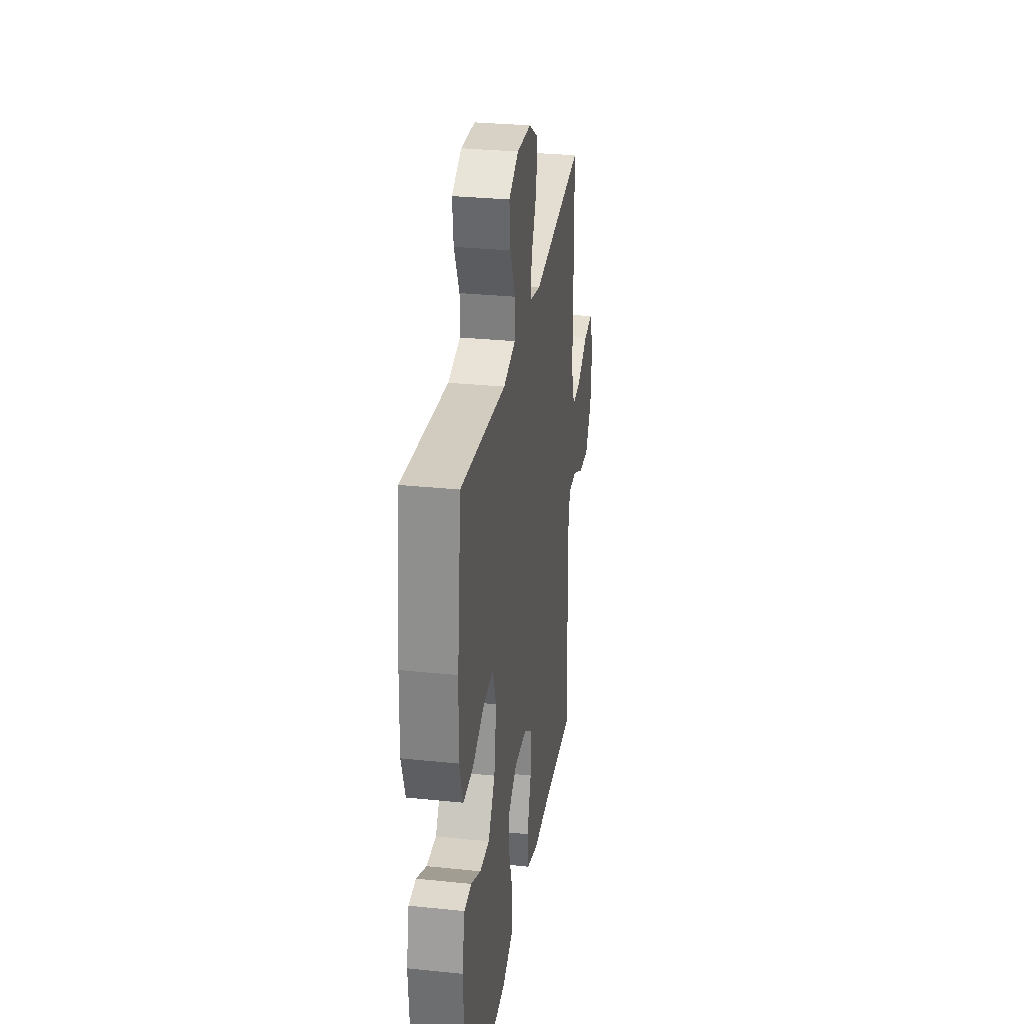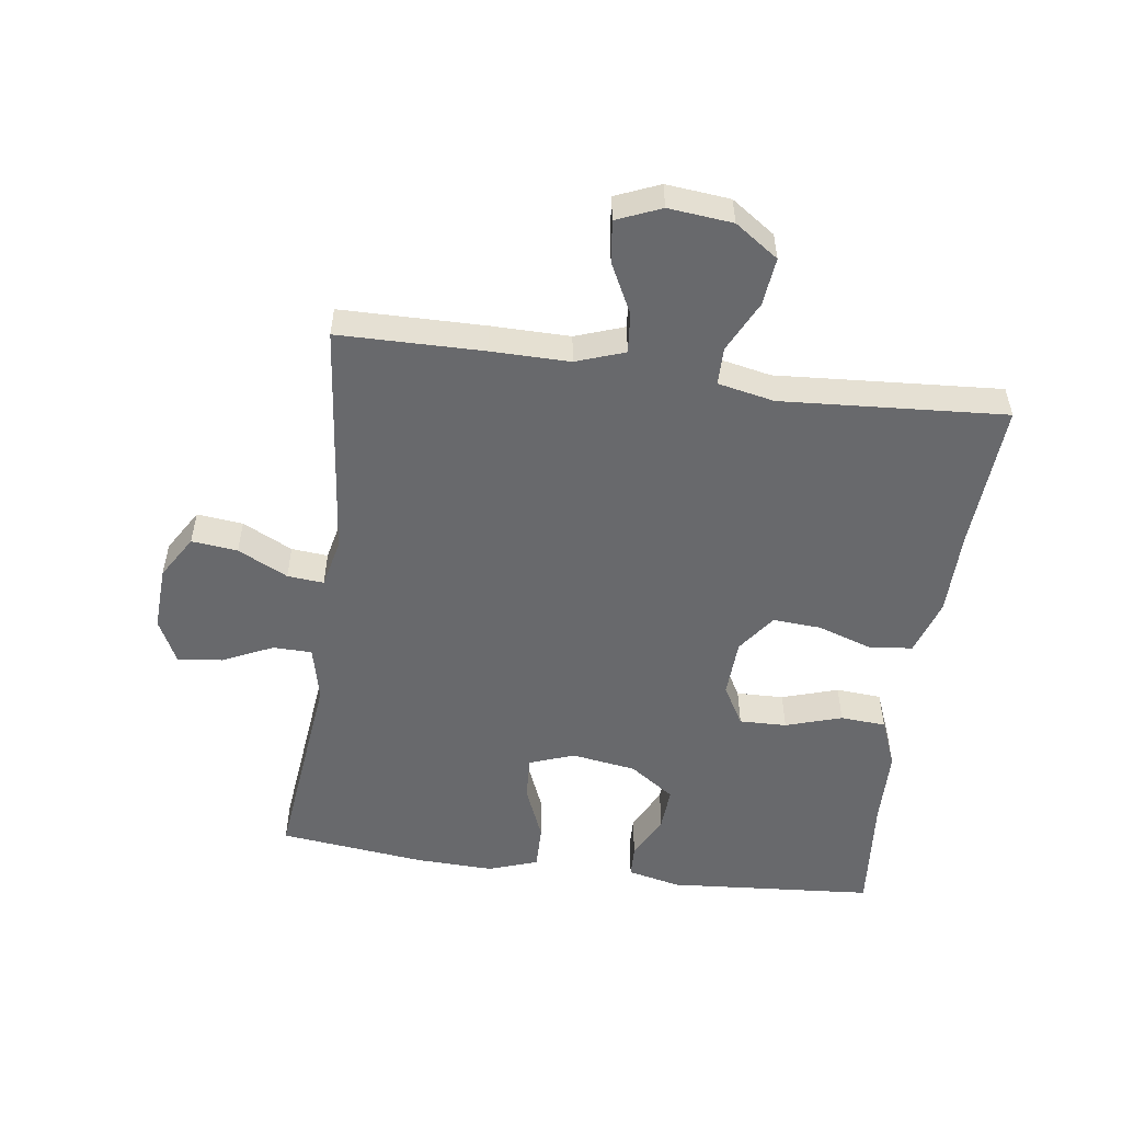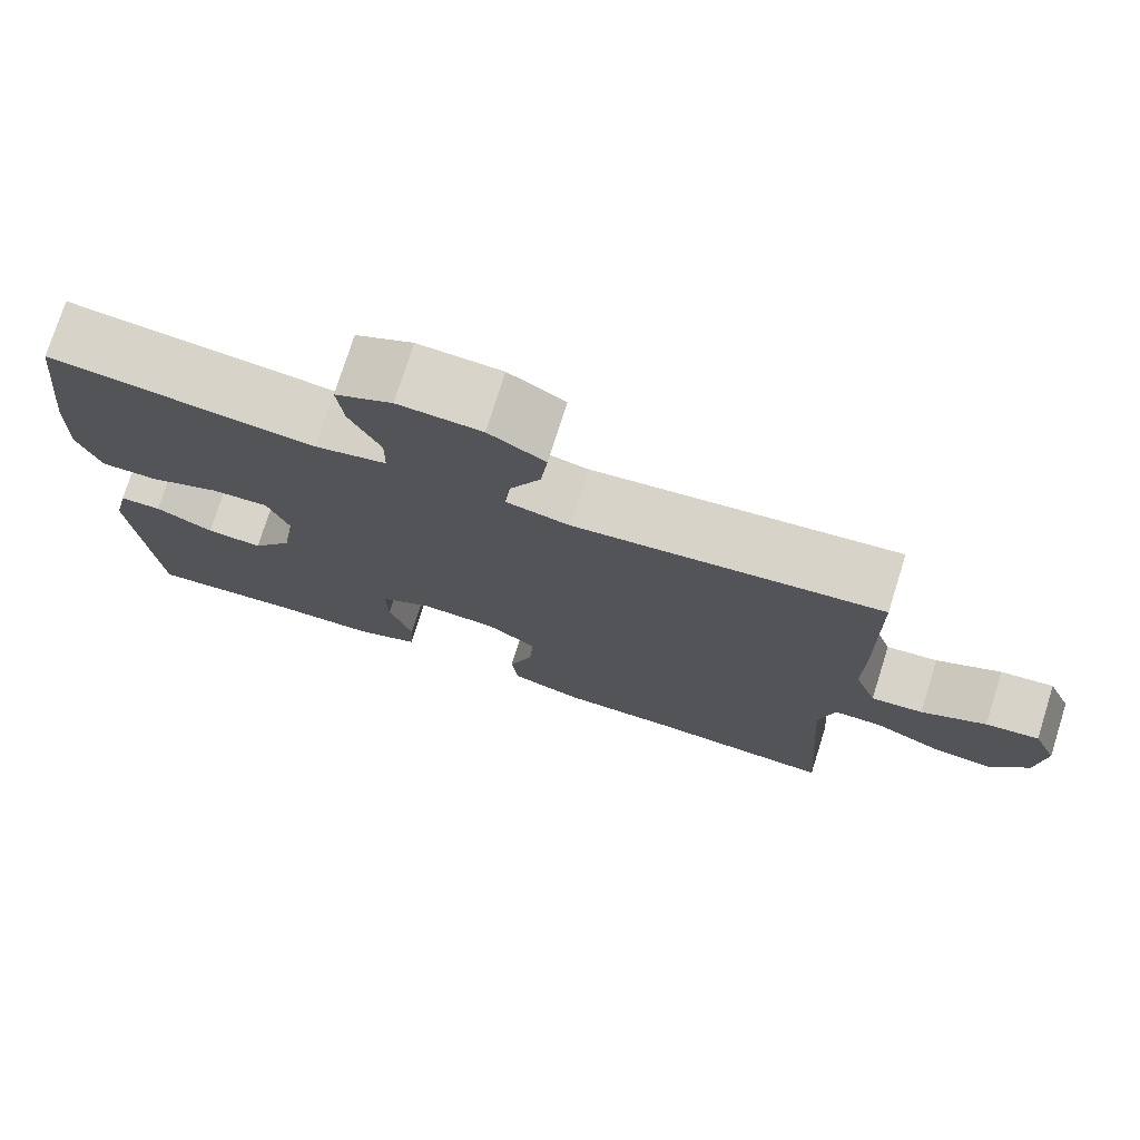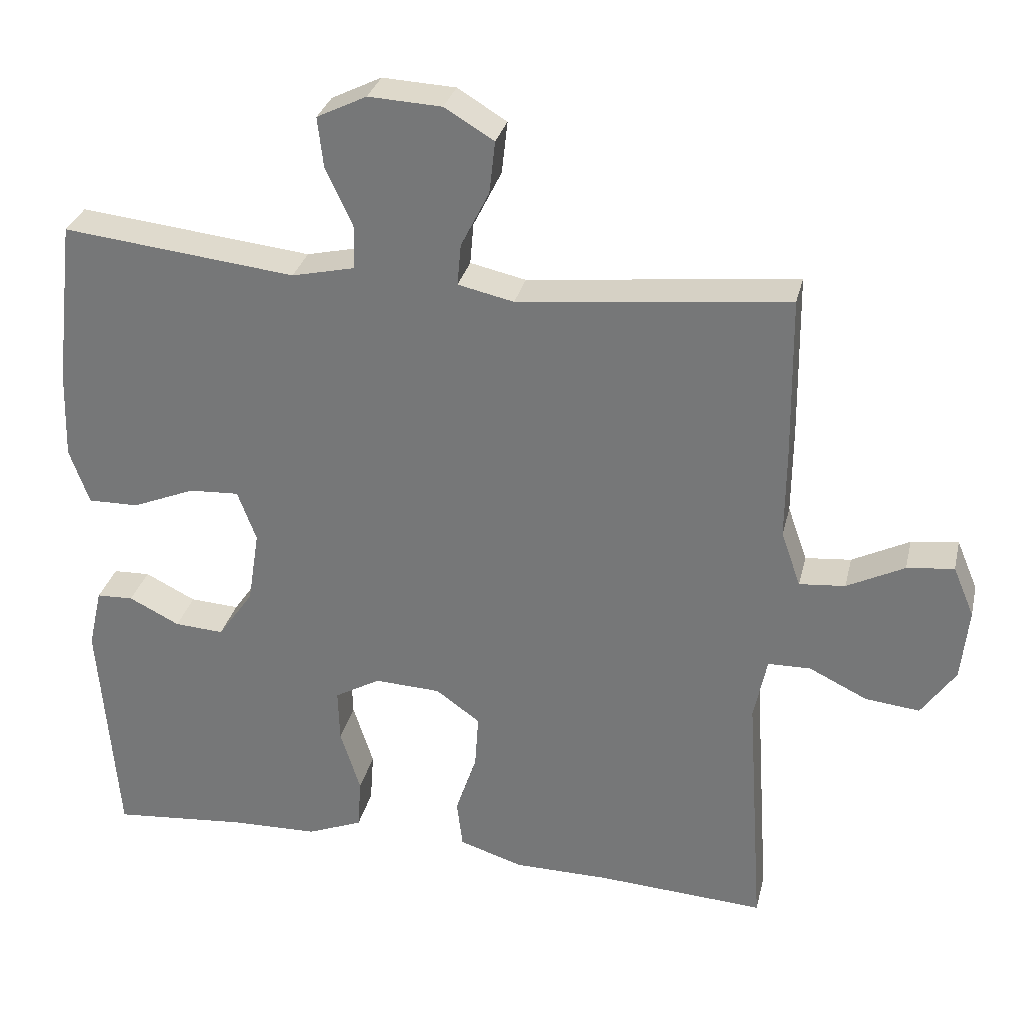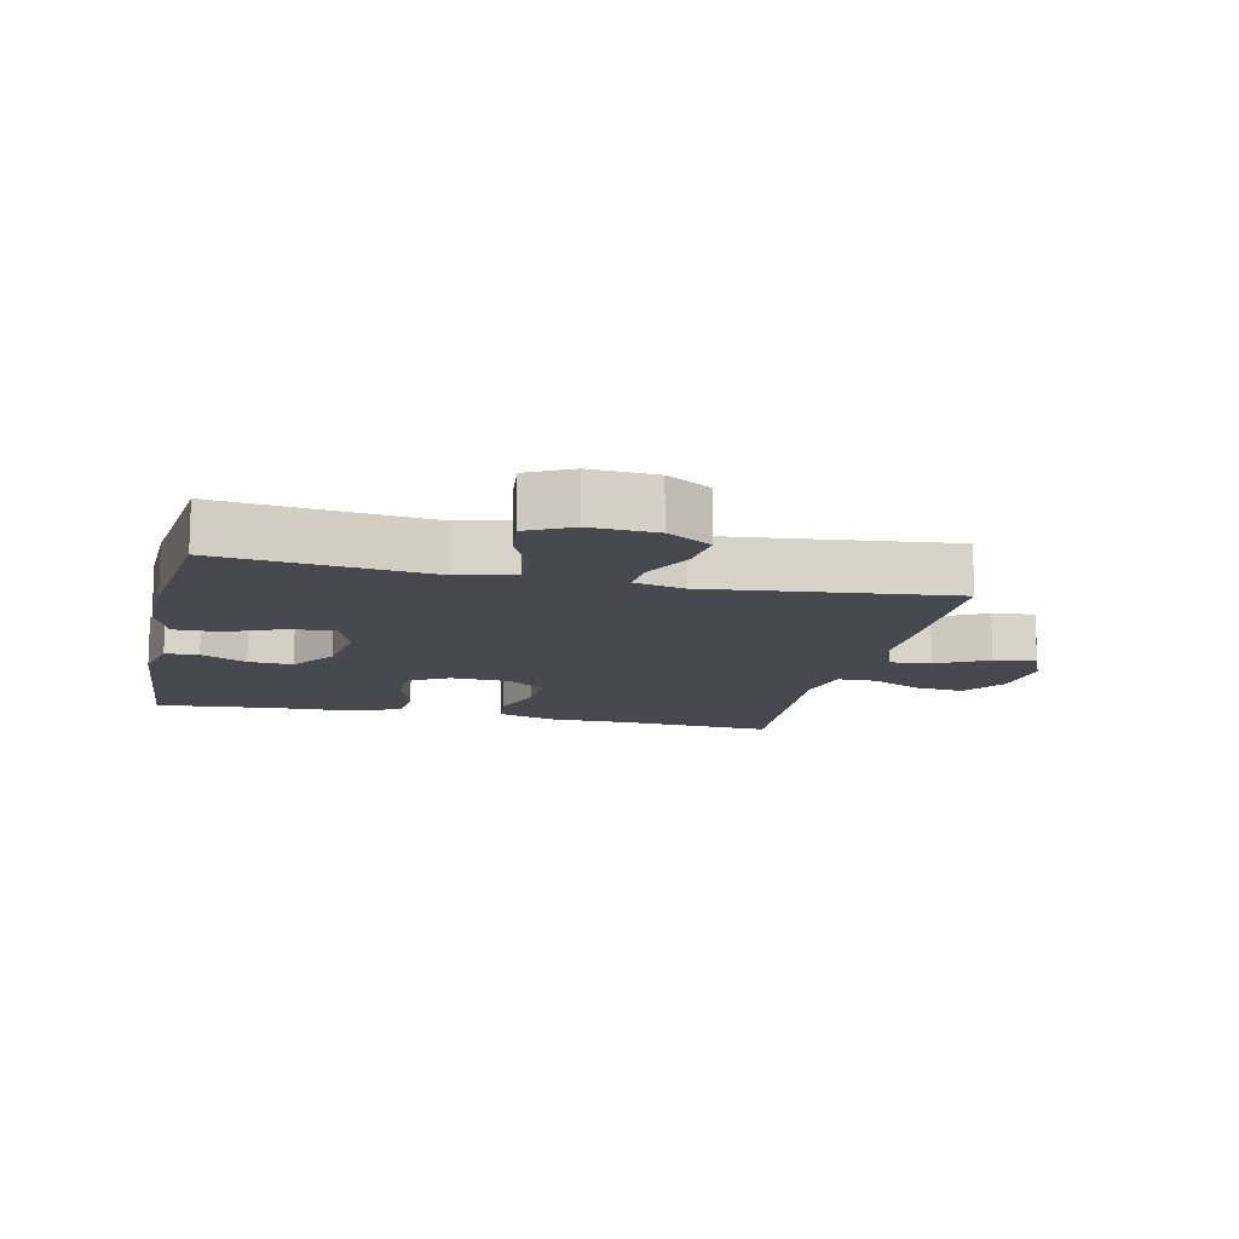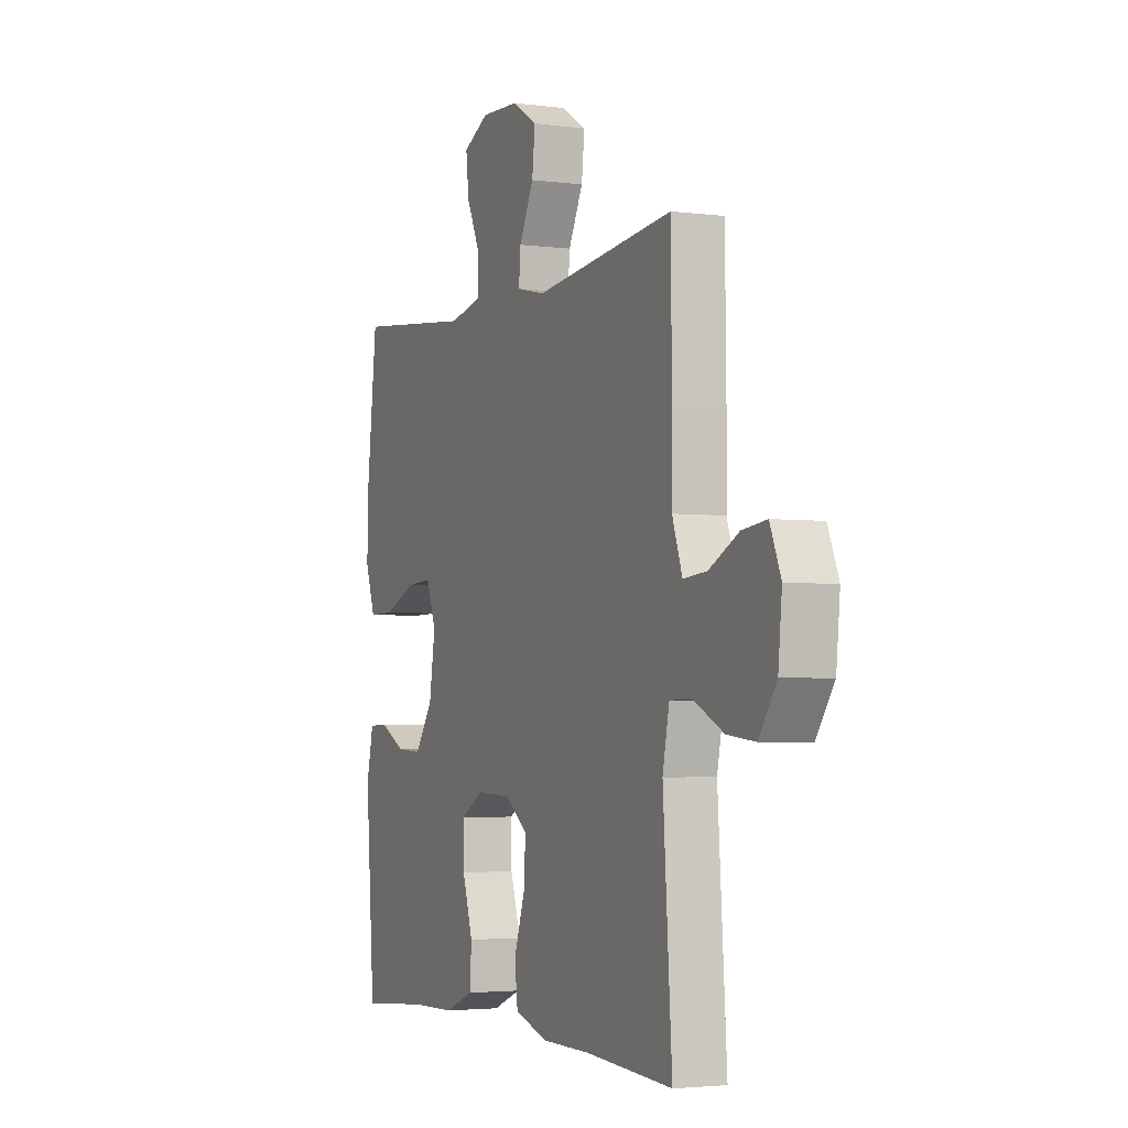
<metadata>
{"format":"obj","ext":"obj","renderer":"f3d","projection":"perspective","resolution":1024,"background":"white","views":[{"elev":30.1,"azim":-81.4,"up":"+Z"},{"elev":-52.8,"azim":82.1,"up":"+Y"},{"elev":75.5,"azim":17.5,"up":"+Z"},{"elev":30.6,"azim":13.1,"up":"+Z"},{"elev":-12.7,"azim":-12.6,"up":"+Y"},{"elev":-3.3,"azim":66.2,"up":"+Z"}]}
</metadata>
<code>
v -0.5 0.07 -0.5
v -0.525 0.07 -0.177
v -0.506 0.07 -0.093
v -0.455 0.07 -0.091
v -0.385 0.07 -0.126
v -0.317 0.07 -0.13
v -0.268 0.07 -0.06
v -0.252 0.07 0.042
v -0.278 0.07 0.112
v -0.347 0.07 0.108
v -0.434 0.07 0.072
v -0.504 0.07 0.071
v -0.531 0.07 0.148
v -0.527 0.07 0.27
v -0.5 0.07 0.5
v -0.178 0.07 0.465
v -0.091 0.07 0.485
v -0.09 0.07 0.546
v -0.127 0.07 0.625
v -0.135 0.07 0.695
v -0.066 0.07 0.729
v 0.035 0.07 0.724
v 0.103 0.07 0.683
v 0.095 0.07 0.611
v 0.056 0.07 0.533
v 0.051 0.07 0.476
v 0.128 0.07 0.459
v 0.5 0.07 0.5
v 0.503 0.07 0.274
v 0.502 0.07 0.151
v 0.529 0.07 0.075
v 0.592 0.07 0.081
v 0.671 0.07 0.121
v 0.736 0.07 0.129
v 0.765 0.07 0.06
v 0.755 0.07 -0.04
v 0.708 0.07 -0.108
v 0.633 0.07 -0.1
v 0.553 0.07 -0.061
v 0.494 0.07 -0.062
v 0.476 0.07 -0.15
v 0.5 0.07 -0.5
v 0.268 0.07 -0.486
v 0.136 0.07 -0.485
v 0.048 0.07 -0.457
v 0.04 0.07 -0.39
v 0.069 0.07 -0.304
v 0.074 0.07 -0.228
v 0.013 0.07 -0.184
v -0.078 0.07 -0.18
v -0.141 0.07 -0.216
v -0.139 0.07 -0.29
v -0.111 0.07 -0.378
v -0.116 0.07 -0.449
v -0.193 0.07 -0.48
v -0.313 0.07 -0.483
v -0.5 0 -0.5
v -0.525 0 -0.177
v -0.506 0 -0.093
v -0.455 0 -0.091
v -0.385 0 -0.126
v -0.317 0 -0.13
v -0.268 0 -0.06
v -0.252 0 0.042
v -0.278 0 0.112
v -0.347 0 0.108
v -0.434 0 0.072
v -0.504 0 0.071
v -0.531 0 0.148
v -0.527 0 0.27
v -0.5 0 0.5
v -0.178 0 0.465
v -0.091 0 0.485
v -0.09 0 0.546
v -0.127 0 0.625
v -0.135 0 0.695
v -0.066 0 0.729
v 0.035 0 0.724
v 0.103 0 0.683
v 0.095 0 0.611
v 0.056 0 0.533
v 0.051 0 0.476
v 0.128 0 0.459
v 0.5 0 0.5
v 0.503 0 0.274
v 0.502 0 0.151
v 0.529 0 0.075
v 0.592 0 0.081
v 0.671 0 0.121
v 0.736 0 0.129
v 0.765 0 0.06
v 0.755 0 -0.04
v 0.708 0 -0.108
v 0.633 0 -0.1
v 0.553 0 -0.061
v 0.494 0 -0.062
v 0.476 0 -0.15
v 0.5 0 -0.5
v 0.268 0 -0.486
v 0.136 0 -0.485
v 0.048 0 -0.457
v 0.04 0 -0.39
v 0.069 0 -0.304
v 0.074 0 -0.228
v 0.013 0 -0.184
v -0.078 0 -0.18
v -0.141 0 -0.216
v -0.139 0 -0.29
v -0.111 0 -0.378
v -0.116 0 -0.449
v -0.193 0 -0.48
v -0.313 0 -0.483
f 54 55 56
f 53 54 56
f 52 53 56
f 1 2 3
f 56 1 3
f 52 56 3
f 51 52 3
f 45 46 47
f 44 45 47
f 43 44 47
f 43 47 48
f 42 43 48
f 41 42 48
f 40 41 48 49
f 37 38 39
f 36 37 39
f 35 36 39
f 34 35 39
f 33 34 39
f 32 33 39
f 31 32 39 40
f 40 49 50
f 31 40 50
f 30 31 50
f 29 30 50
f 28 29 50
f 27 28 50
f 23 24 25
f 22 23 25
f 21 22 25
f 20 21 25
f 19 20 25
f 18 19 25
f 17 18 25 26
f 27 50 51
f 26 27 51
f 17 26 51
f 16 17 51
f 14 15 16
f 13 14 16
f 12 13 16
f 11 12 16
f 10 11 16
f 3 4 5
f 51 3 5
f 51 5 6
f 9 10 16
f 8 9 16 51
f 7 8 51
f 6 7 51
f 112 111 110
f 112 110 109
f 112 109 108
f 59 58 57
f 59 57 112
f 59 112 108
f 59 108 107
f 103 102 101
f 103 101 100
f 103 100 99
f 104 103 99
f 104 99 98
f 104 98 97
f 105 104 97 96
f 95 94 93
f 95 93 92
f 95 92 91
f 95 91 90
f 95 90 89
f 95 89 88
f 96 95 88 87
f 106 105 96
f 106 96 87
f 106 87 86
f 106 86 85
f 106 85 84
f 106 84 83
f 81 80 79
f 81 79 78
f 81 78 77
f 81 77 76
f 81 76 75
f 81 75 74
f 82 81 74 73
f 107 106 83
f 107 83 82
f 107 82 73
f 107 73 72
f 72 71 70
f 72 70 69
f 72 69 68
f 72 68 67
f 72 67 66
f 61 60 59
f 61 59 107
f 62 61 107
f 72 66 65
f 107 72 65 64
f 107 64 63
f 107 63 62
f 1 57 58 2
f 2 58 59 3
f 3 59 60 4
f 4 60 61 5
f 5 61 62 6
f 6 62 63 7
f 7 63 64 8
f 8 64 65 9
f 9 65 66 10
f 10 66 67 11
f 11 67 68 12
f 12 68 69 13
f 13 69 70 14
f 14 70 71 15
f 15 71 72 16
f 16 72 73 17
f 17 73 74 18
f 18 74 75 19
f 19 75 76 20
f 20 76 77 21
f 21 77 78 22
f 22 78 79 23
f 23 79 80 24
f 24 80 81 25
f 25 81 82 26
f 26 82 83 27
f 27 83 84 28
f 28 84 85 29
f 29 85 86 30
f 30 86 87 31
f 31 87 88 32
f 32 88 89 33
f 33 89 90 34
f 34 90 91 35
f 35 91 92 36
f 36 92 93 37
f 37 93 94 38
f 38 94 95 39
f 39 95 96 40
f 40 96 97 41
f 41 97 98 42
f 42 98 99 43
f 43 99 100 44
f 44 100 101 45
f 45 101 102 46
f 46 102 103 47
f 47 103 104 48
f 48 104 105 49
f 49 105 106 50
f 50 106 107 51
f 51 107 108 52
f 52 108 109 53
f 53 109 110 54
f 54 110 111 55
f 55 111 112 56
f 56 112 57 1

</code>
